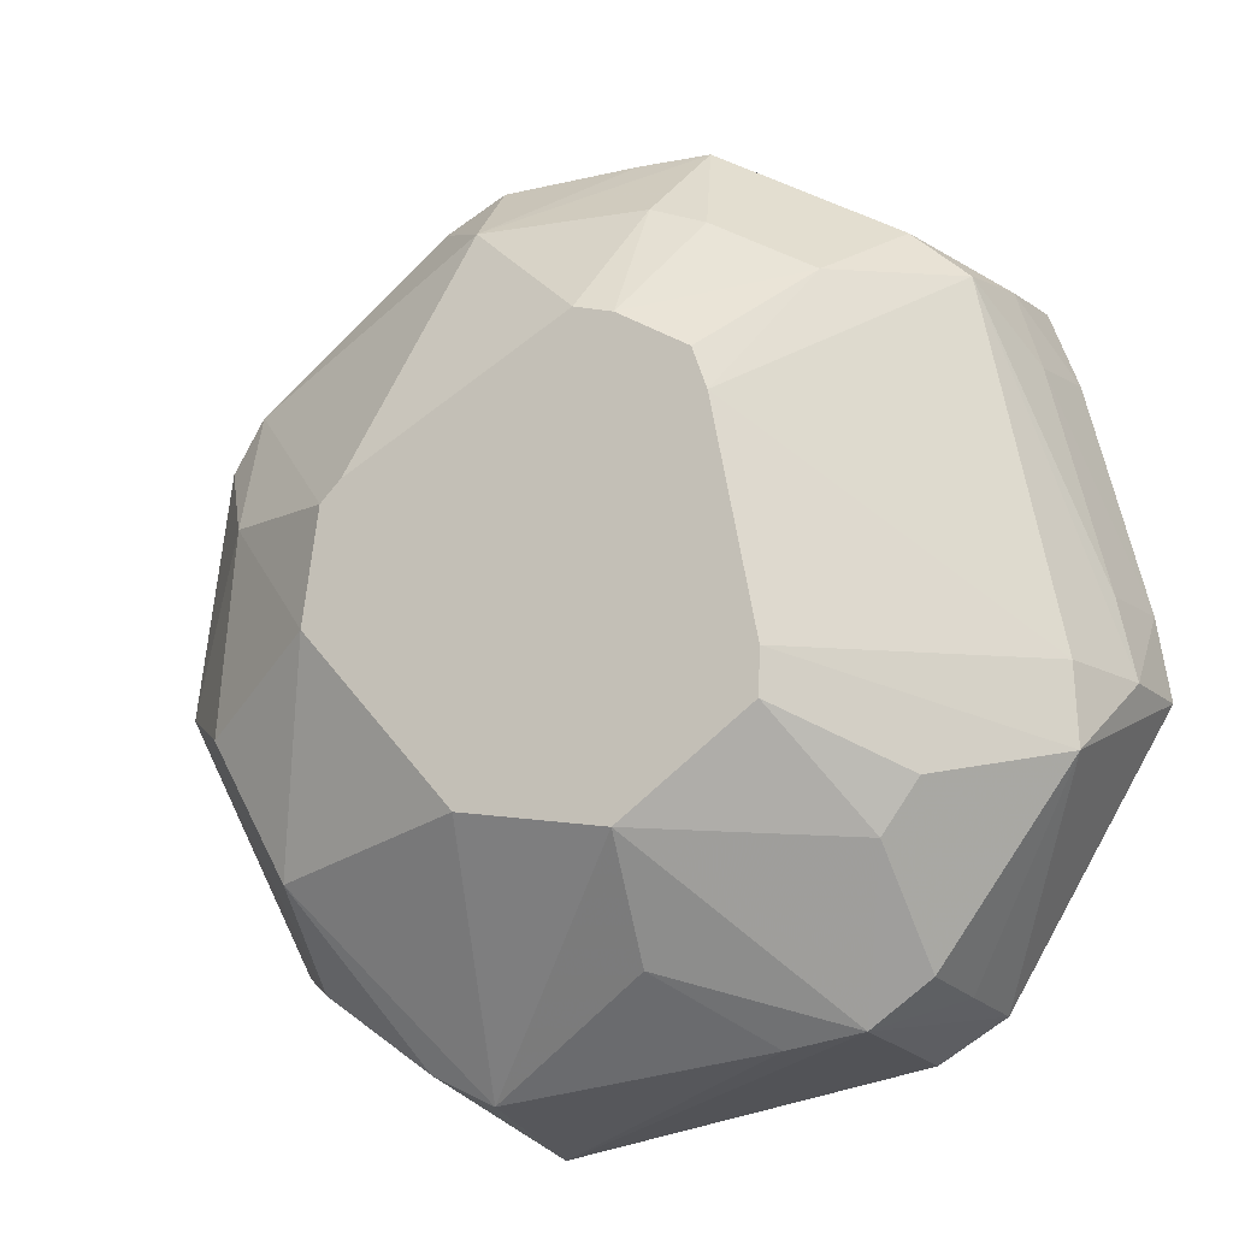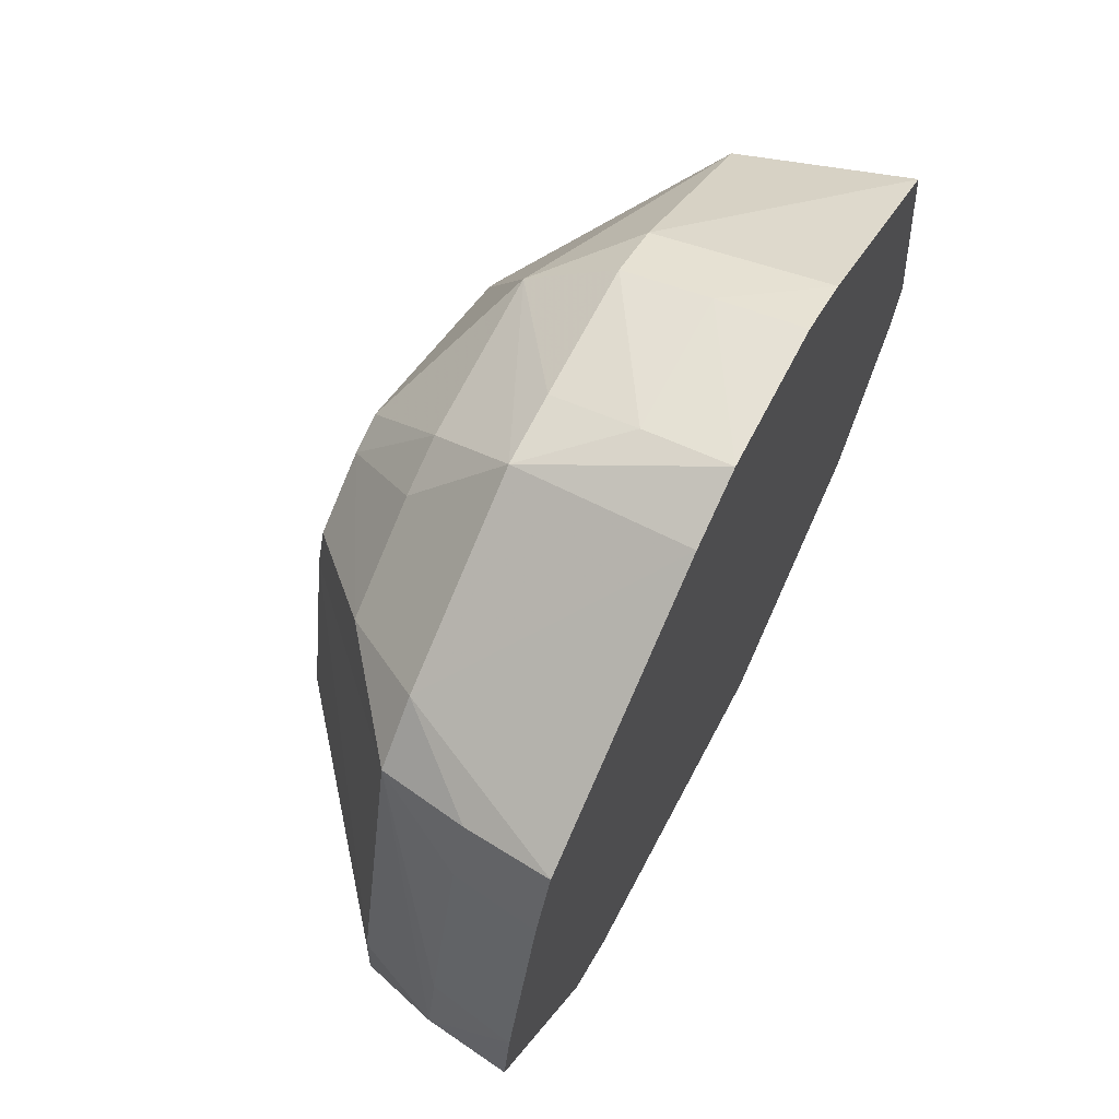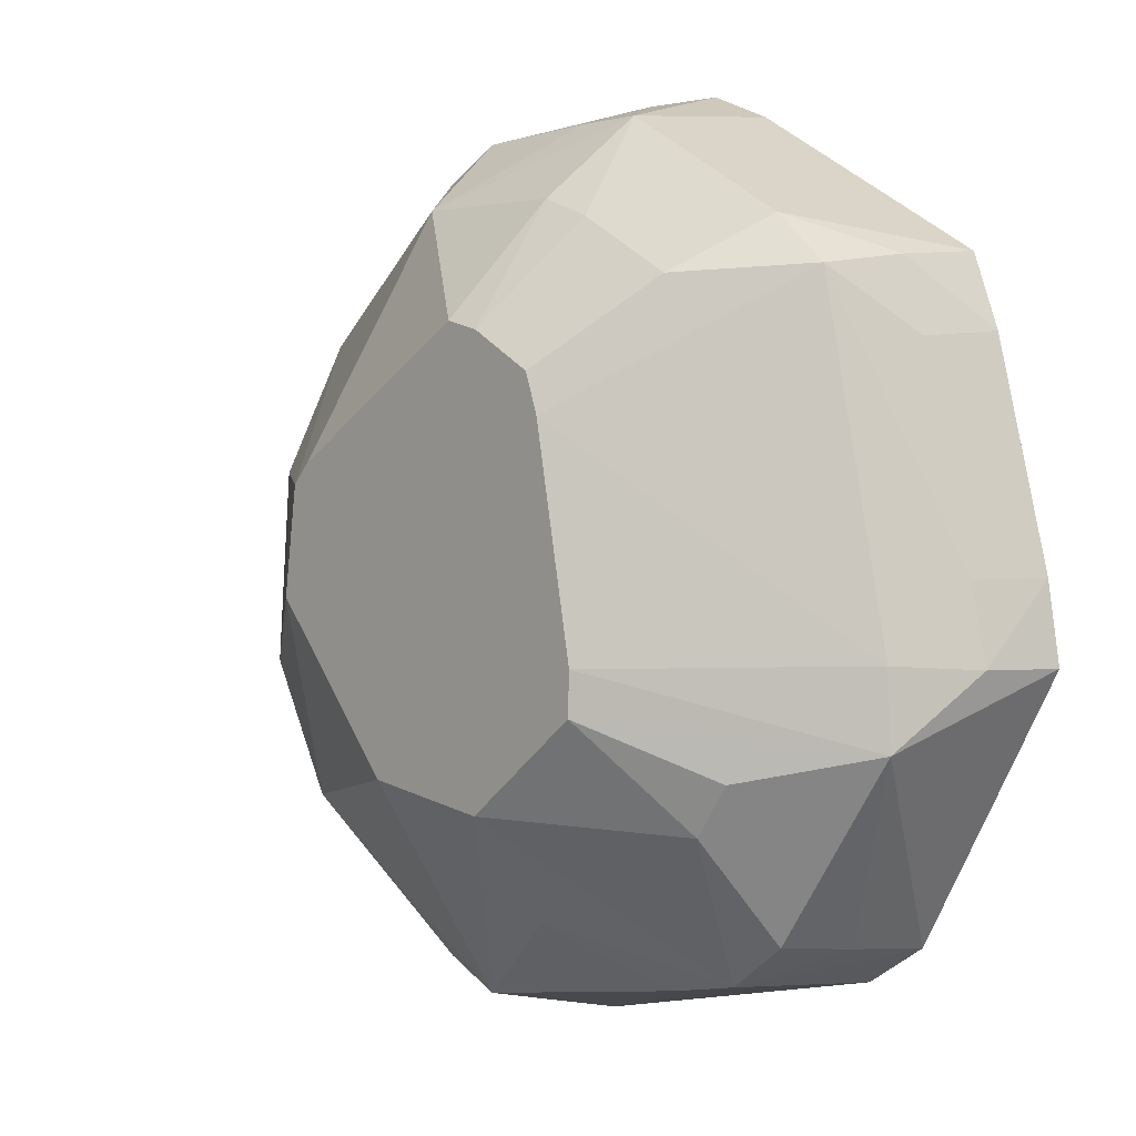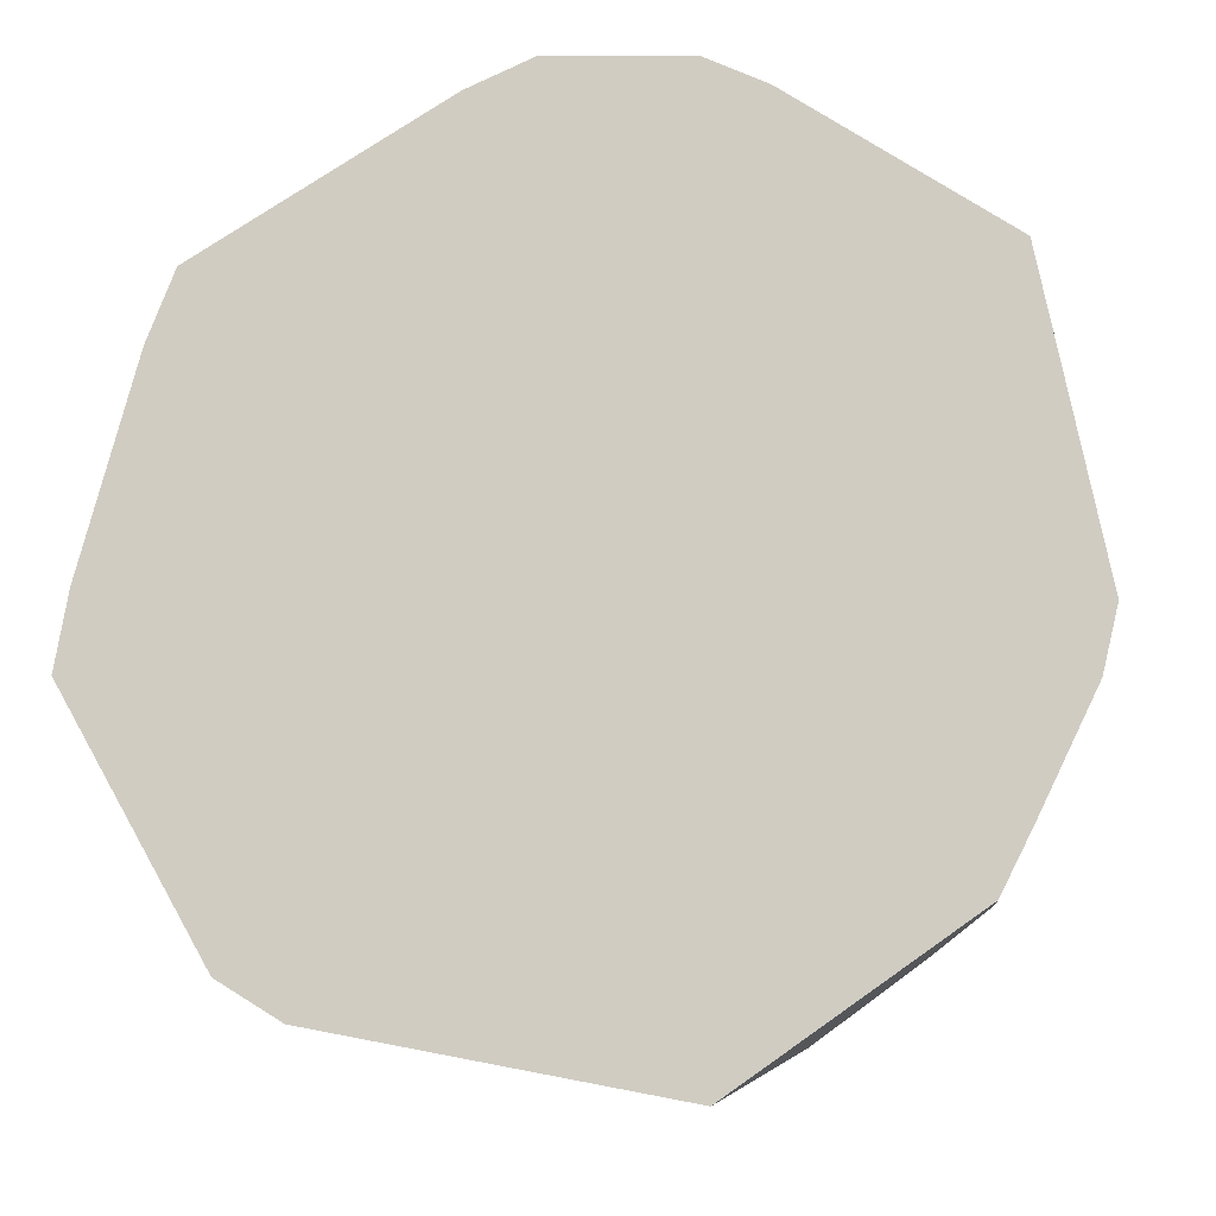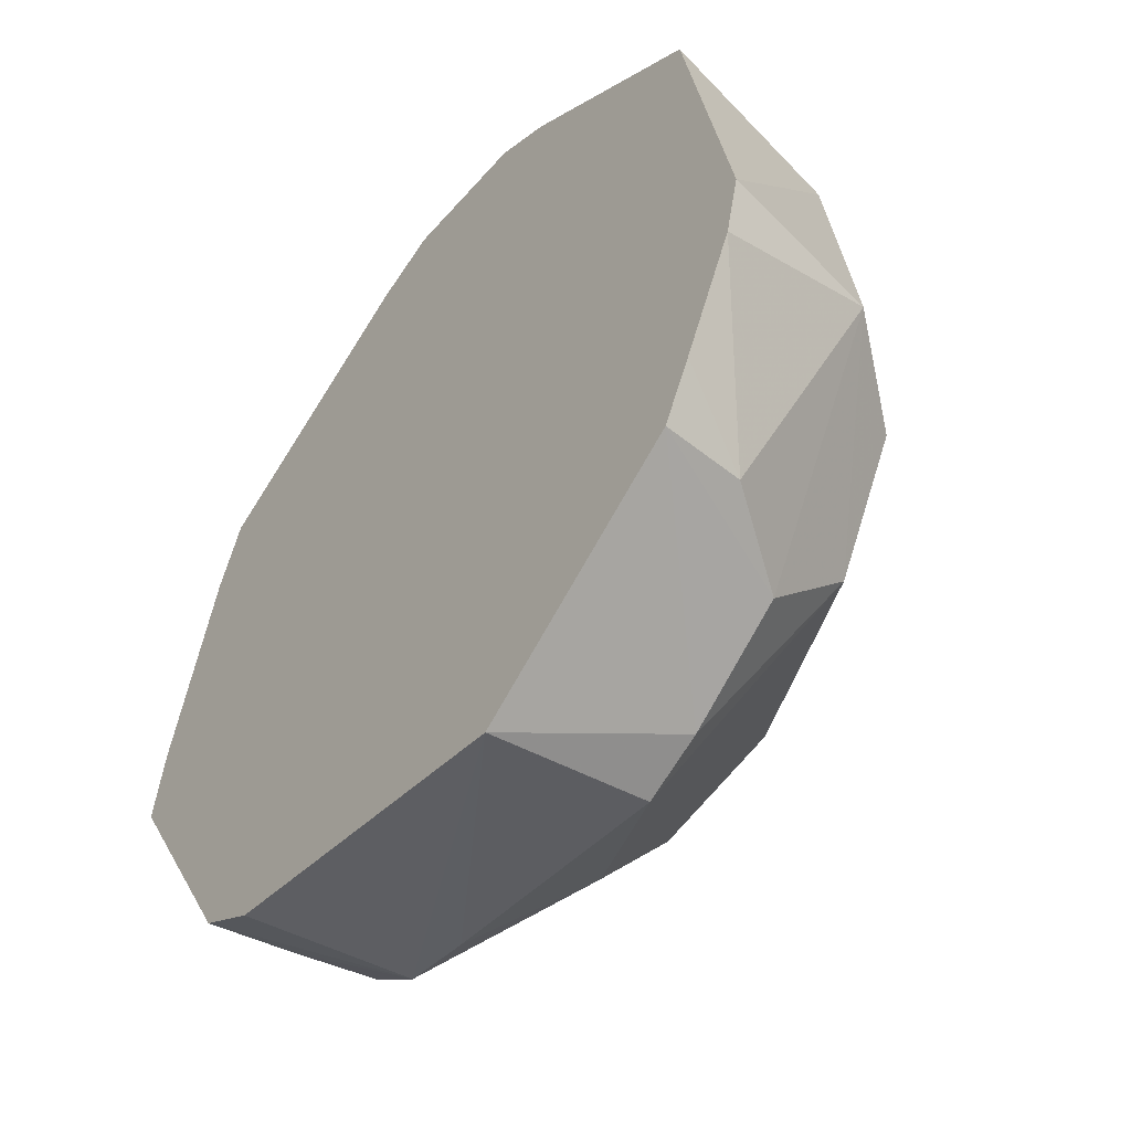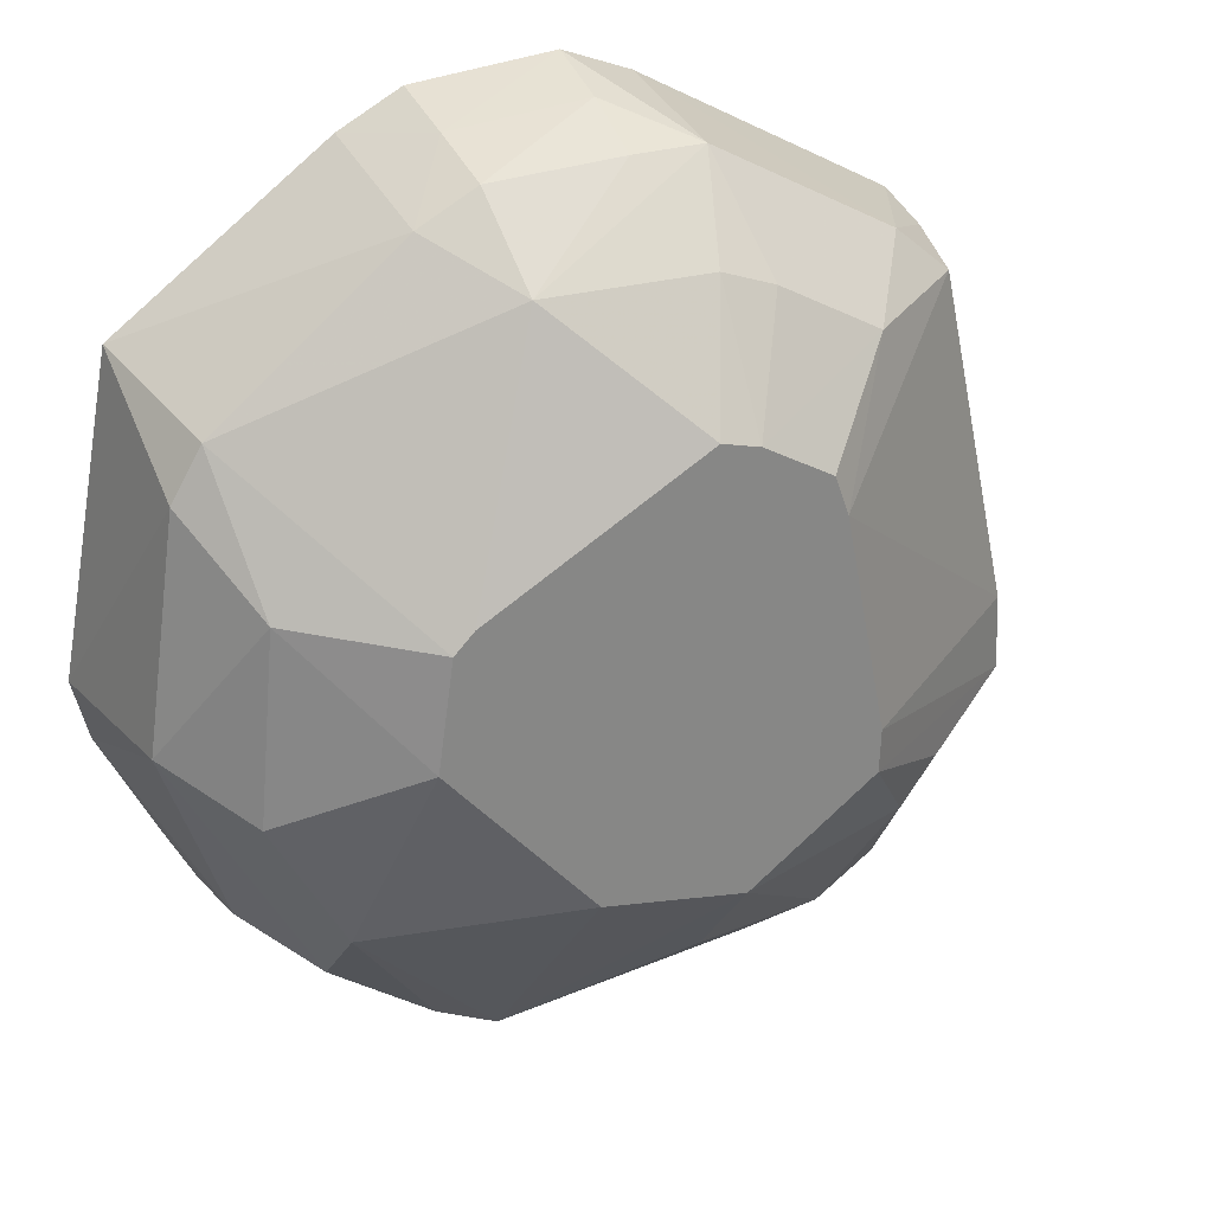
<metadata>
{"format":"obj","ext":"obj","renderer":"f3d","projection":"perspective","resolution":1024,"background":"white","views":[{"elev":-13.7,"azim":-158.0,"up":"+Y"},{"elev":68.6,"azim":-63.3,"up":"+Y"},{"elev":1.8,"azim":-131.8,"up":"+Y"},{"elev":-15.7,"azim":11.9,"up":"+Y"},{"elev":-51.7,"azim":52.3,"up":"+Y"},{"elev":28.1,"azim":157.2,"up":"+Y"}]}
</metadata>
<code>
v 0.01358 0.006817 -0.01233
v 0.01215 0.008306 -0.01233
v 0.007201 0.01123 -0.01233
v 0.003876 0.0132 -0.01233
v -0.003496 0.01756 -0.01233
v -0.006221 0.01687 -0.01233
v -0.01122 0.01403 -0.01233
v -0.01225 0.01117 -0.01233
v -0.01279 0.008377 -0.01233
v -0.01534 -0.004731 -0.01233
v -0.01523 -0.007861 -0.01233
v -0.006071 -0.01481 -0.01233
v 0.004163 -0.01325 -0.01233
v 0.0147 -0.001144 -0.01233
v 0.02282 0.007668 -0.006137
v 0.005874 0.02581 -0.006137
v -0.006157 0.02575 -0.006137
v -0.01002 0.02432 -0.006137
v -0.0174 0.02021 -0.006137
v -0.02302 -0.01183 -0.006137
v -0.02048 -0.0154 -0.006137
v -0.005672 -0.0225 -0.006137
v 0.01878 -0.01598 -0.006137
v 0.02059 -0.01268 -0.006137
v 0.02232 -0.009515 -0.006137
v 0.02408 -0.006318 -0.006137
v 0.02681 0.01356 5.357e-05
v 0.02459 0.01735 5.357e-05
v 0.01792 0.02289 5.357e-05
v 0.01456 0.02568 5.357e-05
v 0.01095 0.02867 5.357e-05
v 0.006692 0.03098 5.357e-05
v -0.002925 0.0315 5.357e-05
v -0.008052 0.03158 5.357e-05
v -0.01247 0.02912 5.357e-05
v -0.02136 0.02416 5.357e-05
v -0.02538 0.02071 5.357e-05
v -0.02969 0.000879 5.357e-05
v -0.03081 -0.004306 5.357e-05
v -0.03107 -0.009843 5.357e-05
v -0.0279 -0.01432 5.357e-05
v -0.02183 -0.02287 5.357e-05
v -0.01758 -0.02597 5.357e-05
v -0.01225 -0.02694 5.357e-05
v 0.006776 -0.02975 5.357e-05
v 0.0112 -0.02766 5.357e-05
v 0.01507 -0.02493 5.357e-05
v 0.01878 -0.02232 5.357e-05
v 0.02919 -0.00344 5.357e-05
v 0.01132 0.0298 0.006244
v 0.006894 0.03225 0.006244
v -0.003201 0.03324 0.006244
v -0.0265 0.02153 0.006244
v -0.02823 0.01624 0.006244
v -0.03222 0.000879 0.006244
v -0.03348 -0.004728 0.006244
v -0.02249 -0.02353 0.006244
v 0.0232 -0.0204 0.006244
v 0.02732 0.01933 0.01243
v 0.01169 0.03094 0.01243
v 0.007077 0.03341 0.01243
v -0.003394 0.03446 0.01243
v -0.008363 0.03254 0.01243
v -0.02717 0.02201 0.01243
v -0.02921 0.01674 0.01243
v -0.03336 0.000879 0.01243
v -0.03431 -0.004859 0.01243
v -0.03134 -0.00993 0.01243
v -0.02586 -0.01931 0.01243
v -0.02306 -0.0241 0.01243
v -0.01835 -0.02703 0.01243
v 0.007197 -0.03241 0.01243
v 0.02393 -0.02113 0.01243
v 0.0262 -0.01676 0.01243
v 0.03038 -0.008366 0.01243
v 0.03152 -0.003808 0.01243
f 59 65 72
f 76 59 75
f 75 59 72
f 75 49 76
f 62 65 61
f 2 16 28
f 67 71 66
f 67 66 56
f 37 36 19
f 72 73 74
f 74 75 72
f 65 59 60
f 60 61 65
f 46 72 45
f 46 73 72
f 13 14 23
f 49 48 23
f 45 13 23
f 23 46 45
f 73 48 58
f 58 48 49
f 58 74 73
f 49 75 58
f 75 74 58
f 4 5 16
f 76 49 27
f 27 28 59
f 27 59 76
f 69 70 71
f 11 7 5
f 16 5 17
f 17 34 16
f 16 34 33
f 65 64 53
f 53 64 36
f 36 37 53
f 24 23 14
f 49 23 24
f 47 23 48
f 46 23 47
f 47 48 73
f 73 46 47
f 3 16 2
f 3 4 16
f 15 49 26
f 15 27 49
f 26 14 15
f 28 27 15
f 68 71 67
f 68 69 71
f 12 13 45
f 2 14 12
f 12 14 13
f 56 37 38
f 54 66 65
f 65 53 54
f 54 53 37
f 55 56 66
f 66 54 55
f 55 37 56
f 55 54 37
f 34 35 63
f 36 64 63
f 63 35 36
f 63 64 65
f 62 34 63
f 63 65 62
f 5 7 6
f 6 17 5
f 6 7 19
f 52 34 62
f 52 33 34
f 16 31 30
f 30 31 59
f 50 60 59
f 59 31 50
f 16 33 32
f 32 31 16
f 33 52 32
f 25 14 26
f 25 24 14
f 26 49 25
f 49 24 25
f 1 14 2
f 1 15 14
f 2 28 1
f 28 15 1
f 67 56 40
f 40 68 67
f 69 68 40
f 57 70 40
f 70 69 40
f 22 12 45
f 11 40 10
f 17 6 18
f 34 17 18
f 18 6 19
f 18 35 34
f 19 36 18
f 36 35 18
f 29 28 16
f 16 30 29
f 59 28 29
f 29 30 59
f 51 50 31
f 31 32 51
f 60 50 51
f 61 60 51
f 62 61 51
f 51 32 52
f 51 52 62
f 56 38 39
f 39 40 56
f 39 10 40
f 44 22 45
f 45 72 44
f 7 11 8
f 8 37 19
f 19 7 8
f 8 38 37
f 8 39 38
f 57 40 41
f 57 41 42
f 11 10 9
f 9 8 11
f 10 39 9
f 39 8 9
f 11 12 21
f 12 22 43
f 43 21 12
f 42 21 43
f 22 44 43
f 72 71 43
f 43 44 72
f 57 42 43
f 43 70 57
f 71 70 43
f 20 40 11
f 11 21 20
f 20 41 40
f 20 42 41
f 20 21 42
f 66 71 72
f 72 65 66
f 5 4 12
f 12 3 2
f 12 11 5
f 4 3 12

</code>
